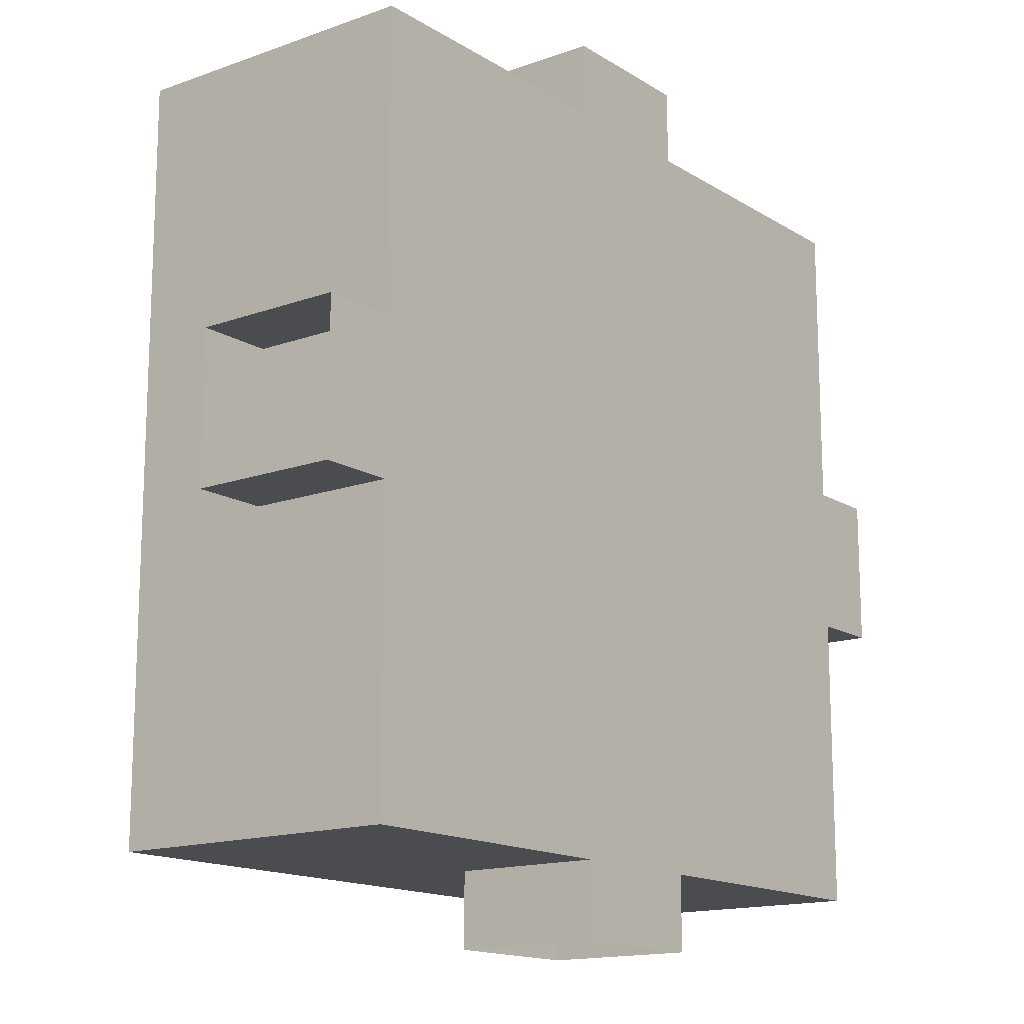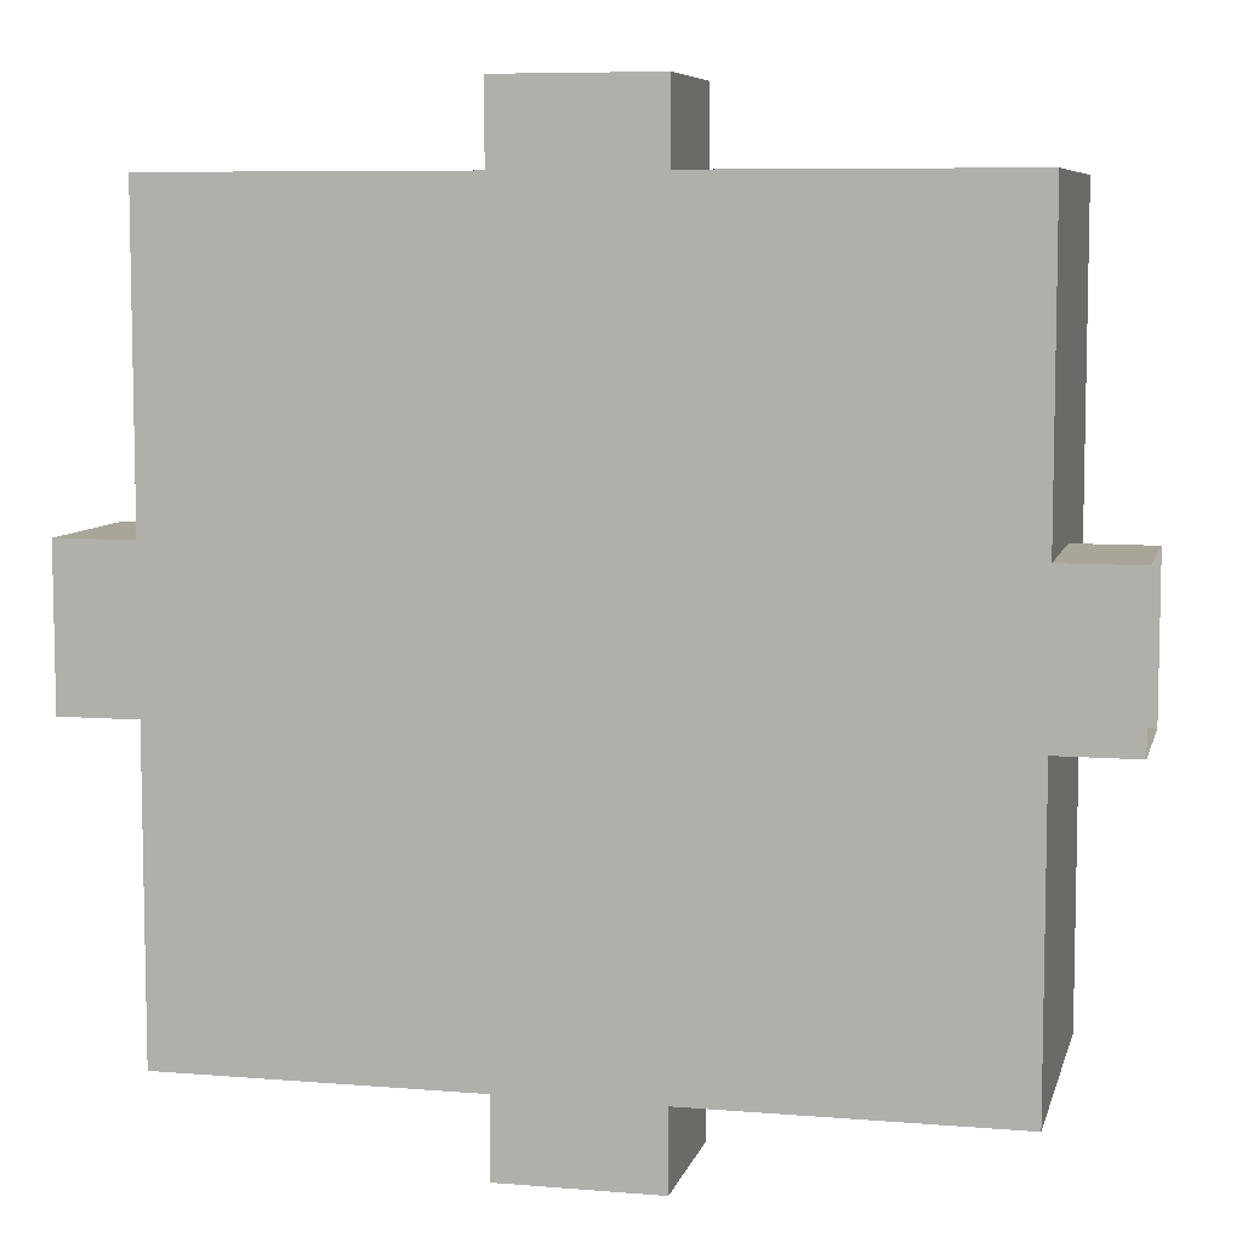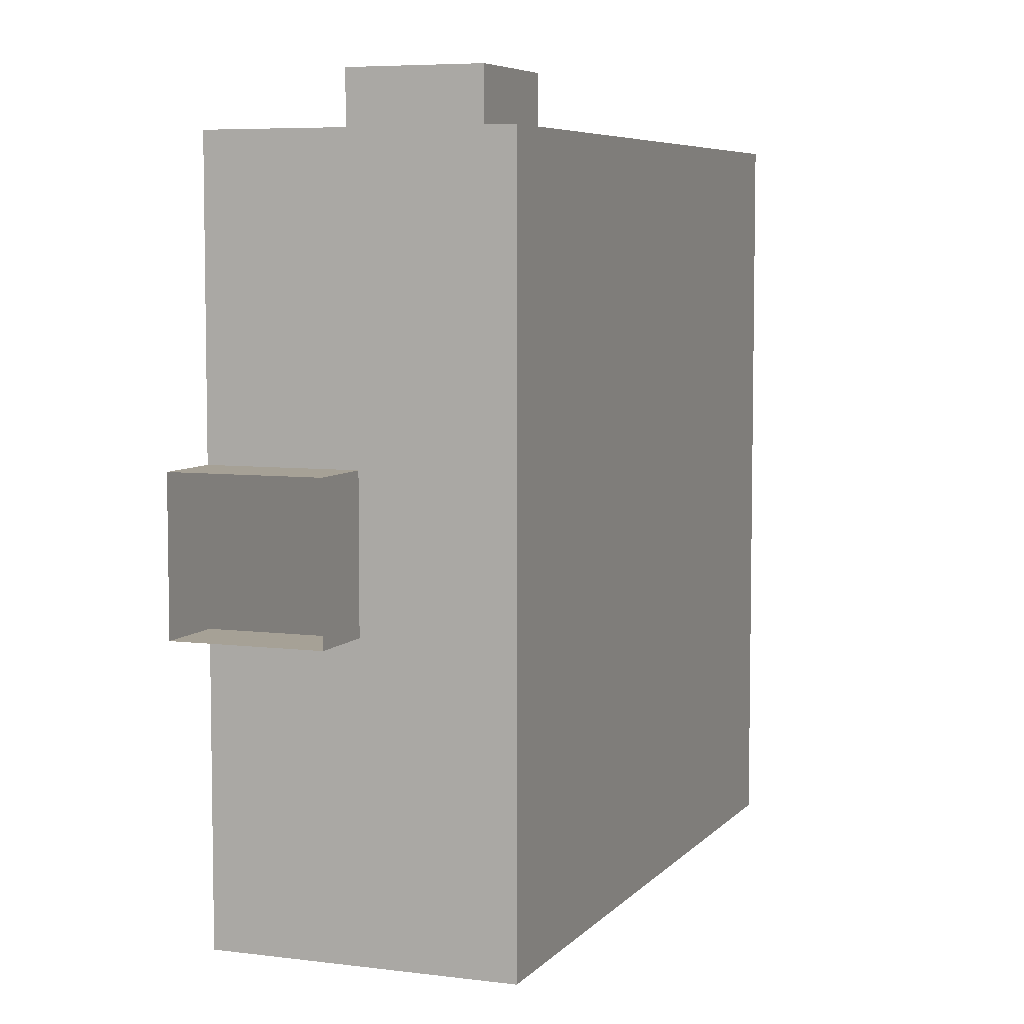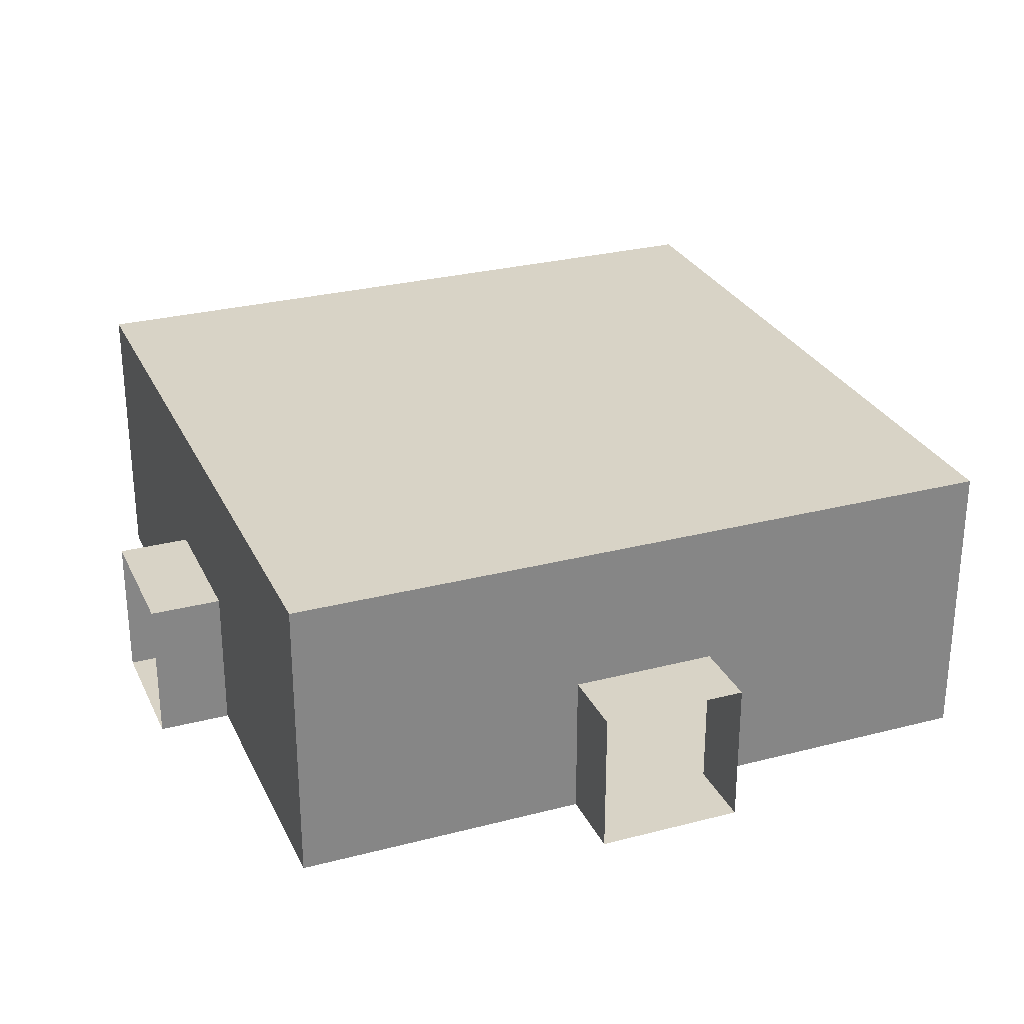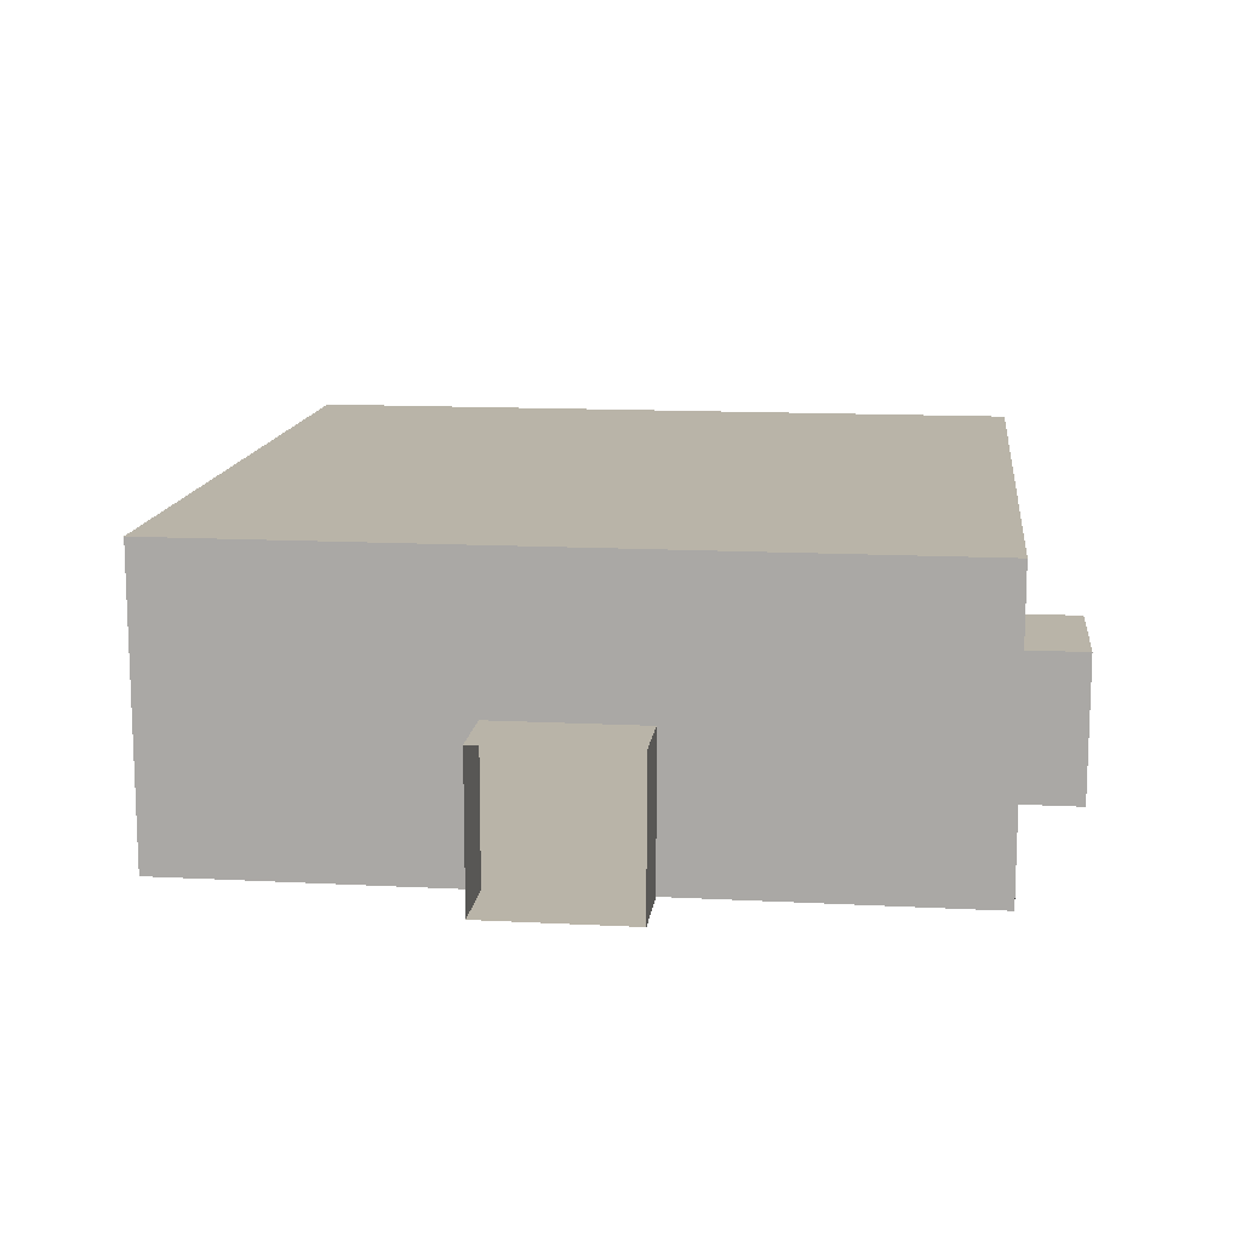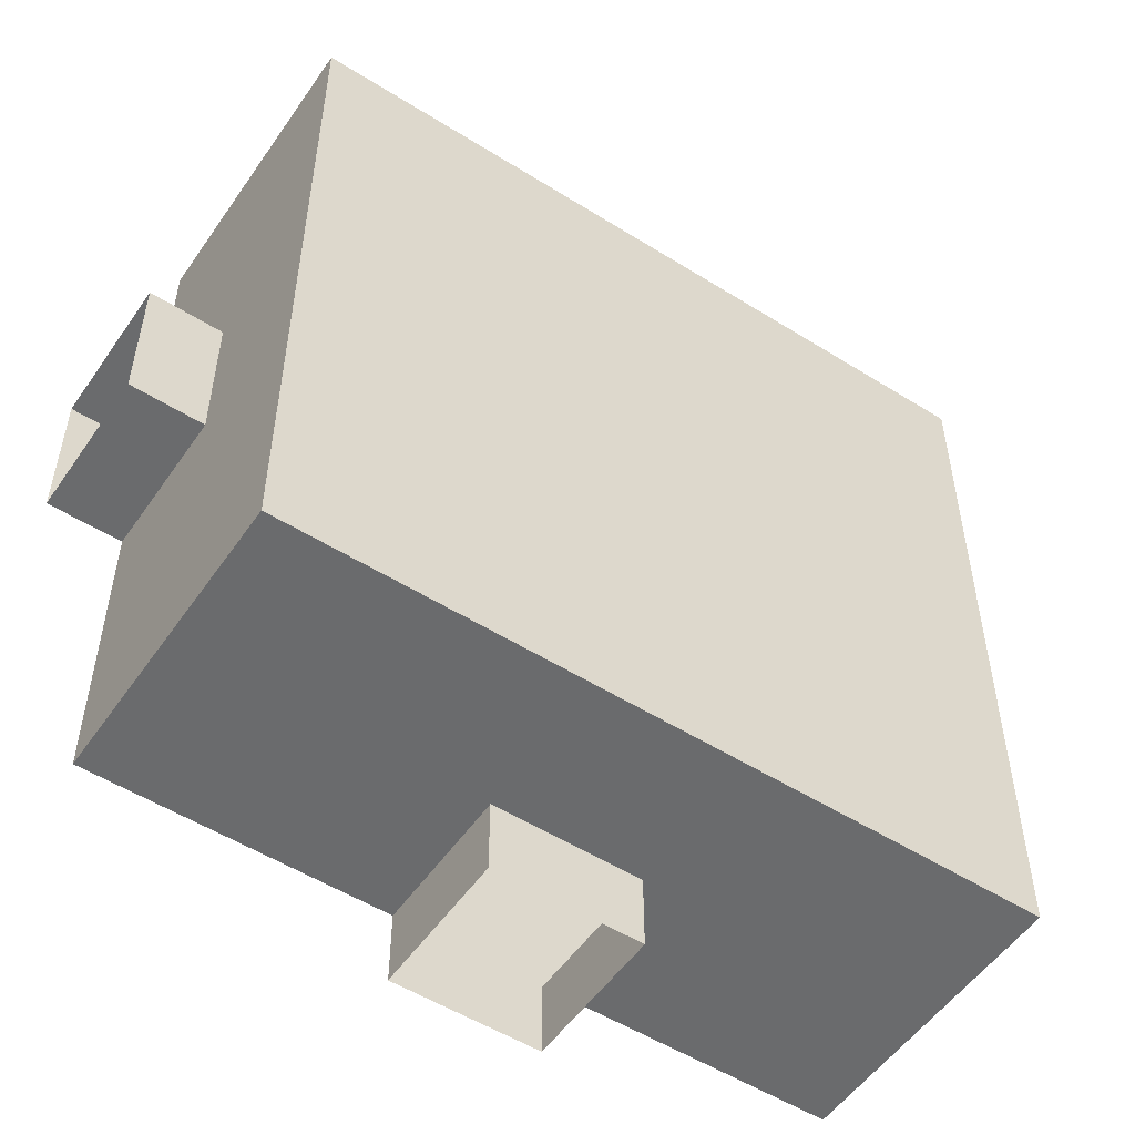
<metadata>
{"format":"obj","ext":"obj","renderer":"f3d","projection":"perspective","resolution":1024,"background":"white","views":[{"elev":-15.1,"azim":-52.4,"up":"+Z"},{"elev":7.4,"azim":13.3,"up":"+Z"},{"elev":6.2,"azim":111.2,"up":"+Z"},{"elev":28.1,"azim":158.5,"up":"+Y"},{"elev":13.3,"azim":6.8,"up":"+Y"},{"elev":-53.2,"azim":146.1,"up":"+Z"}]}
</metadata>
<code>
o Cubo
v -5 0 5
v -5 4 5
v -5 0 -5
v -5 4 -5
v 5 0 5
v 5 4 5
v 5 0 -5
v 5 4 -5
v -5 2 5
v -5 2 -5
v 5 2 -5
v 5 2 5
v 1 0 -5
v -1 0 -5
v -1 4 -5
v 1 4 -5
v -1 0 5
v 1 0 5
v 1 4 5
v -1 4 5
v 1 2 5
v -1 2 5
v -1 2 -5
v 1 2 -5
v -1 0 6
v 1 0 6
v 1 2 6
v -1 2 6
v -5 0 -1
v -5 0 1
v -5 4 1
v -5 4 -1
v 5 0 1
v 5 0 -1
v 5 4 -1
v 5 4 1
v 5 2 -1
v 5 2 1
v -5 2 1
v -5 2 -1
v 1 4 -1.667
v 1 4 1.667
v -1 4 -1.667
v -1 4 1.667
v -1 0 -1.667
v -1 0 1.667
v 1 0 -1.667
v 1 0 1.667
v 6 0 1
v 6 0 -1
v 6 2 -1
v 6 2 1
v 1 0 -6
v -1 0 -6
v -1 2 -6
v 1 2 -6
v -6 0 -1
v -6 0 1
v -6 2 1
v -6 2 -1
f 48 18 5 33
f 17 25 26 18
f 30 1 17 46
f 46 17 18 48
f 14 45 47 13
f 45 46 48 47
f 3 29 45 14
f 29 30 46 45
f 30 29 57 58
f 13 47 34 7
f 47 48 33 34
f 34 33 49 50
f 14 13 53 54
f 40 10 4 32
f 24 11 8 16
f 38 12 6 36
f 22 9 2 20
f 17 1 9 22
f 33 5 12 38
f 13 7 11 24
f 29 3 10 40
f 3 14 23 10
f 13 24 56 53
f 5 18 21 12
f 12 21 19 6
f 21 22 20 19
f 10 23 15 4
f 23 24 16 15
f 18 26 27 21
f 22 28 25 17
f 1 30 39 9
f 7 34 37 11
f 37 34 50 51
f 11 37 35 8
f 37 38 36 35
f 9 39 31 2
f 39 40 32 31
f 33 38 52 49
f 23 14 54 55
f 39 30 58 59
f 29 40 60 57
f 44 20 2 31
f 36 6 19 42
f 42 19 20 44
f 21 27 28 22
f 16 41 43 15
f 41 42 44 43
f 8 35 41 16
f 35 36 42 41
f 15 43 32 4
f 43 44 31 32
f 38 37 51 52
f 24 23 55 56
f 40 39 59 60

</code>
